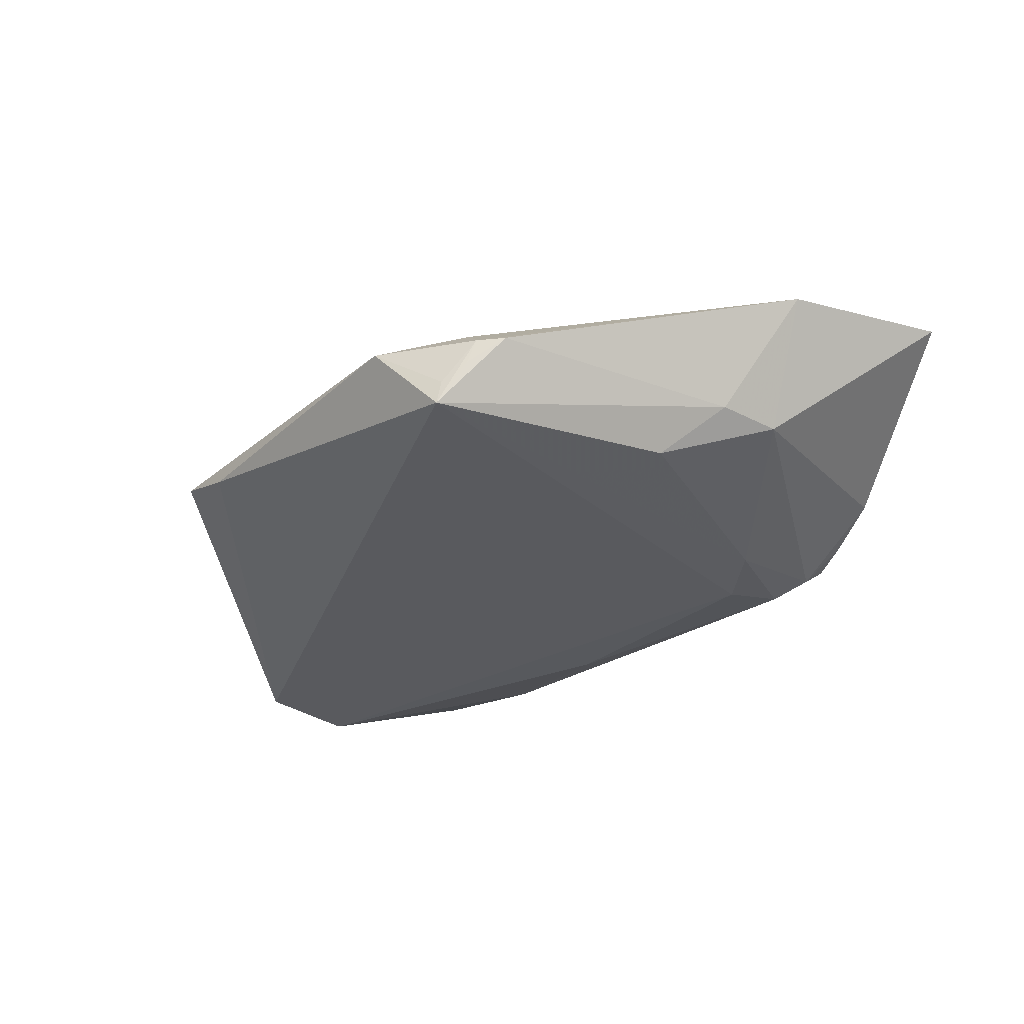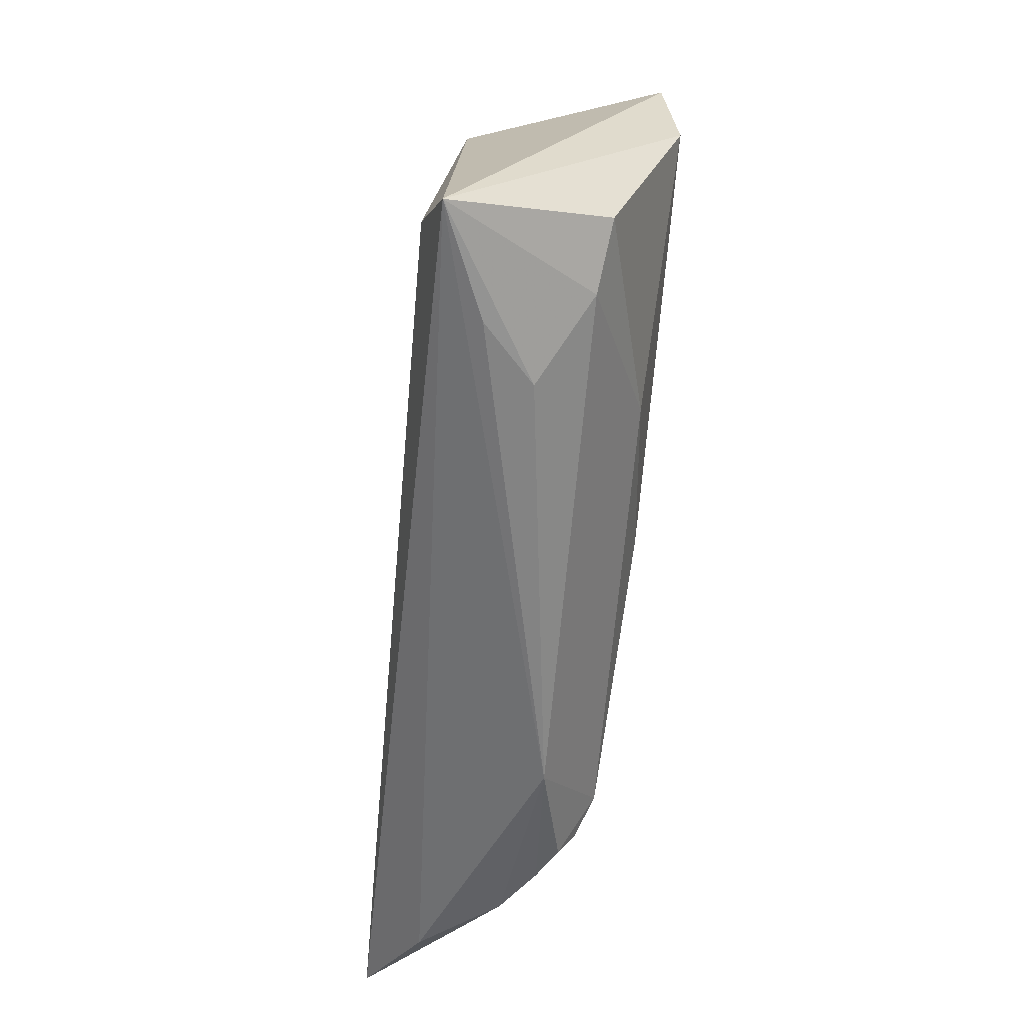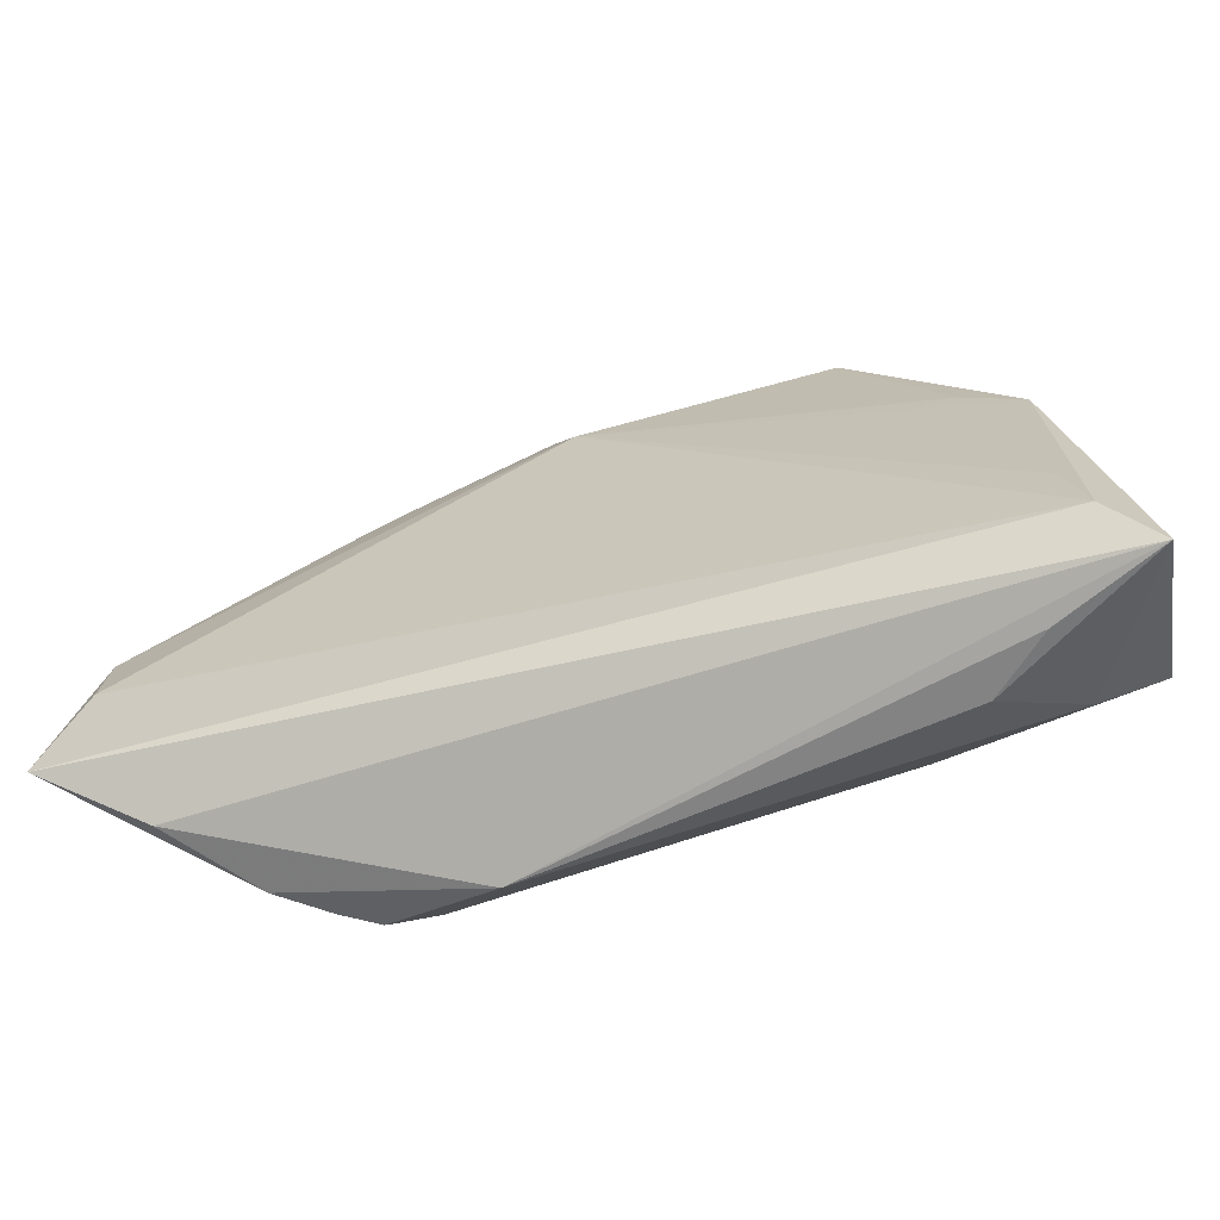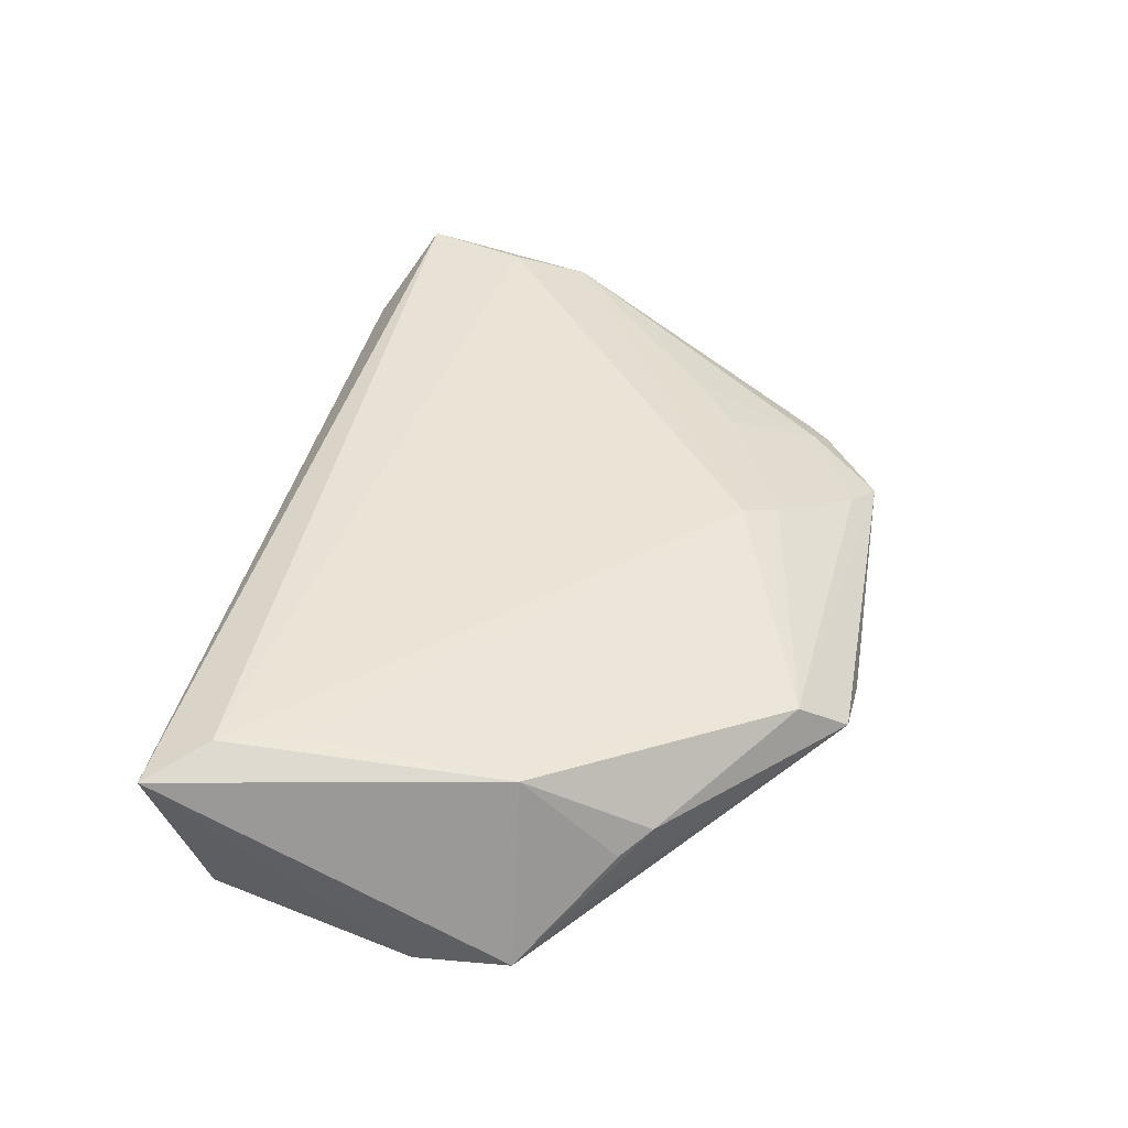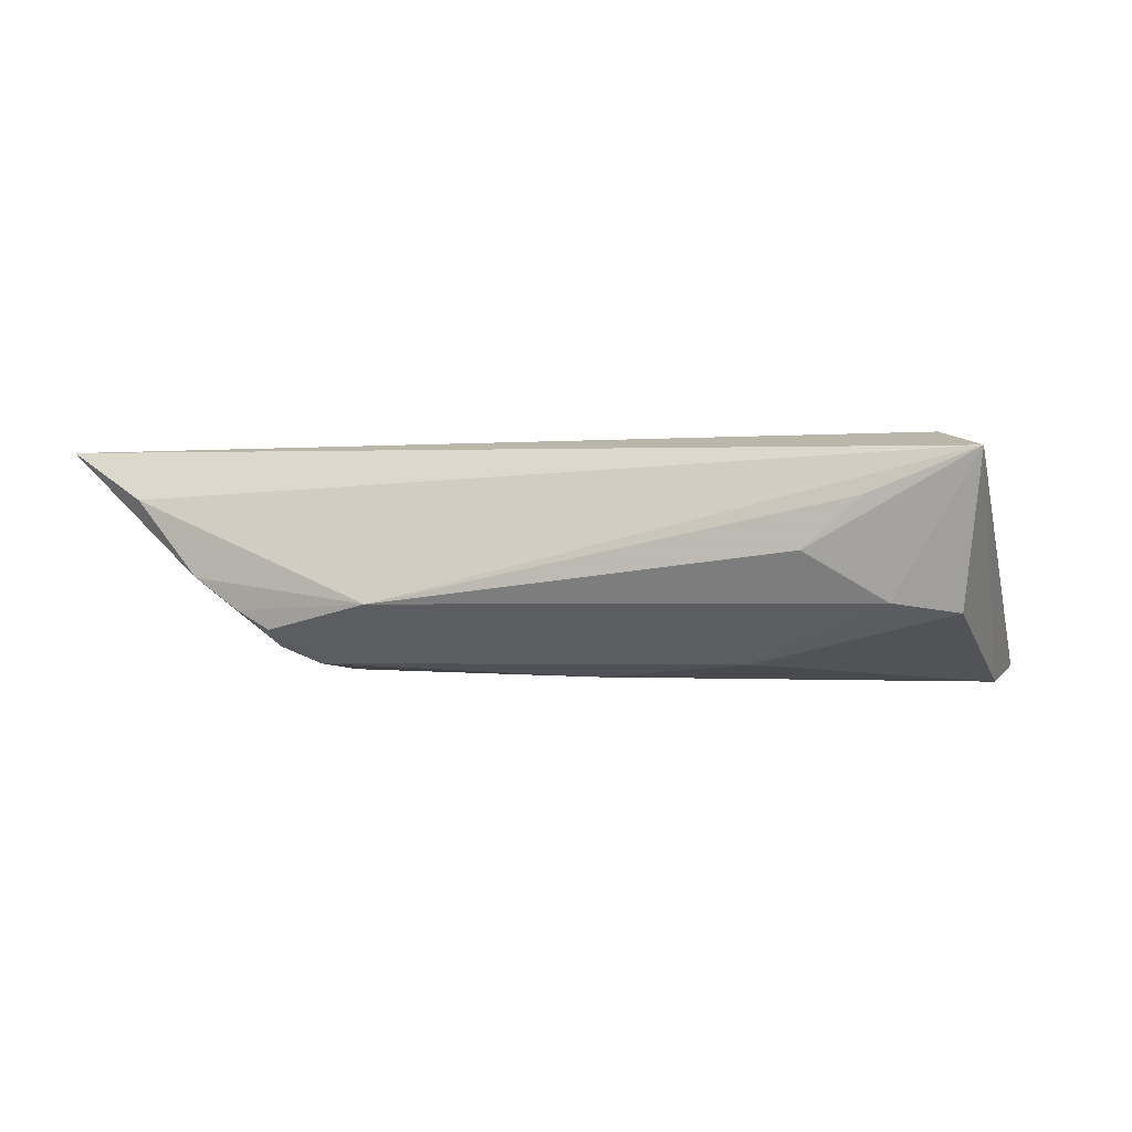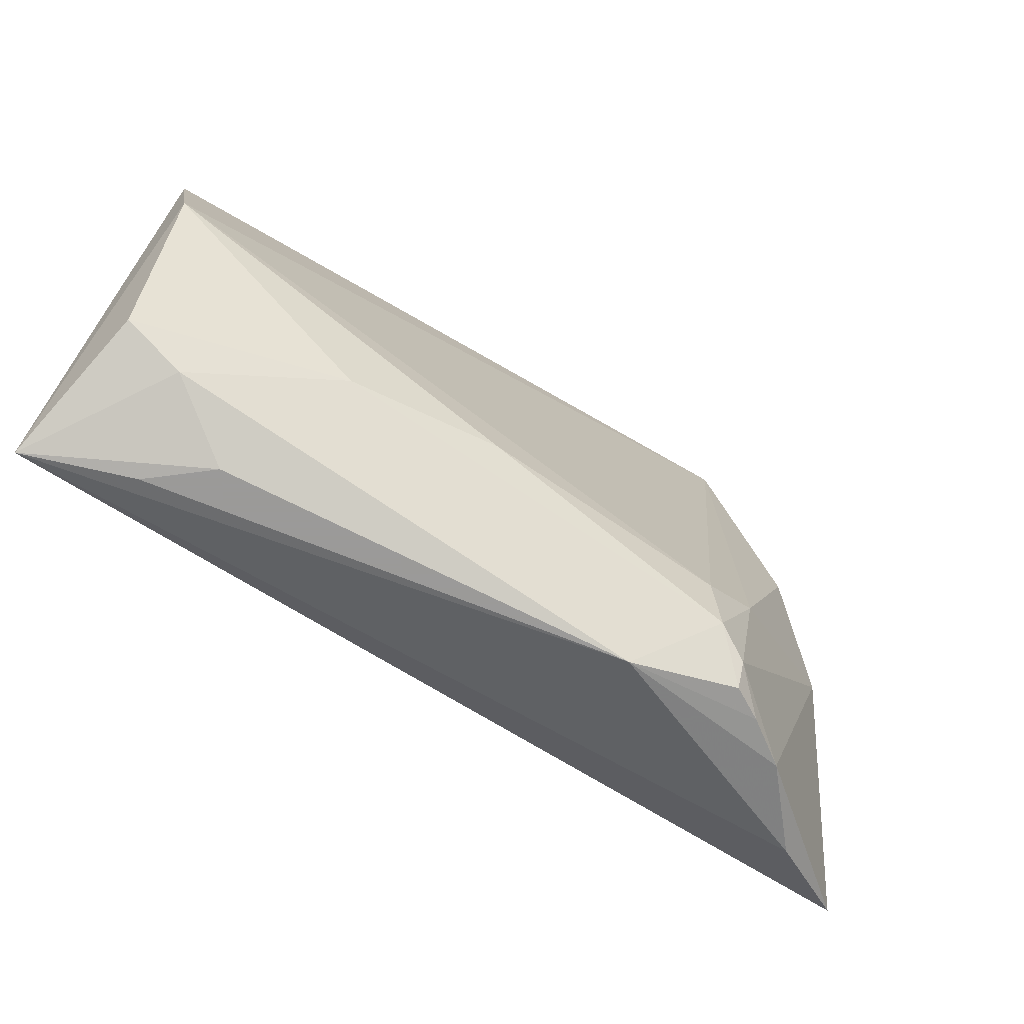
<metadata>
{"format":"obj","ext":"obj","renderer":"f3d","projection":"perspective","resolution":1024,"background":"white","views":[{"elev":-27.5,"azim":-130.7,"up":"+Z"},{"elev":-61.0,"azim":84.9,"up":"+Y"},{"elev":-61.2,"azim":17.9,"up":"+Y"},{"elev":40.0,"azim":97.3,"up":"+Z"},{"elev":-0.8,"azim":15.7,"up":"+Z"},{"elev":-69.5,"azim":146.2,"up":"+Y"}]}
</metadata>
<code>
v -0.04974 0.007755 -0.003517
v 0.04524 0.01867 -0.002169
v -0.04304 0.0133 -0.009629
v 0.05256 -0.004935 -0.01507
v 0.04799 -0.02726 0.01383
v -0.04048 0.03768 -0.0007907
v 0.04548 -0.01781 0.0129
v -0.03384 0.04335 -0.009469
v 0.03367 -0.03534 0.0004268
v -0.02508 -0.01875 -0.0138
v 0.05363 0.007218 -0.01343
v -0.03574 -0.03098 -0.006369
v -0.03784 0.04028 -0.0009625
v 0.0536 -0.03461 0.01172
v 0.04611 0.01711 -0.00753
v -0.02003 0.04391 0.002213
v -0.0581 -0.008018 0.01377
v -0.00537 0.02931 0.01053
v 0.04575 0.007252 0.00935
v -0.05865 0.002037 0.01142
v -0.05076 -0.02748 0.007319
v -0.02672 -0.02627 -0.01287
v -0.03388 0.03817 0.002374
v -0.02562 0.04712 -0.0002515
v 0.05082 -0.02858 -0.006574
v -0.04177 -0.03001 -0.00239
v -0.03139 -0.0316 -0.008726
v 0.02576 -0.02293 -0.01267
v -0.008697 0.03395 0.008358
v -0.03254 -0.01376 -0.0126
v 0.04057 -0.03534 0.006483
v 0.04306 -0.03139 -0.005437
v 0.03854 0.01346 0.009048
v -0.03575 0.02127 0.008717
v 0.04242 0.02249 1.076e-05
v -0.0507 -0.0005275 -0.004156
v 0.02251 0.04451 0.0004381
v -0.01763 -0.03534 -0.0056
v 0.02592 0.03824 0.005624
v 0.01293 0.04561 -0.002364
v -0.03686 0.04097 -0.003991
v -0.02807 0.02667 0.00812
v -0.0631 -0.02112 0.01383
v -0.0309 -0.0287 -0.0108
v 0.006561 -0.01946 -0.01445
v -0.03427 0.04292 -0.006469
f 19 14 11
f 24 40 8
f 8 40 11
f 11 14 4
f 14 25 4
f 4 8 11
f 43 36 26
f 24 39 37
f 37 40 24
f 11 40 37
f 39 19 35
f 35 37 39
f 20 36 43
f 29 18 39
f 33 19 39
f 39 18 33
f 33 18 19
f 43 14 5
f 14 19 5
f 30 36 3
f 3 8 30
f 6 20 13
f 28 4 25
f 28 38 22
f 22 38 27
f 43 26 21
f 26 38 21
f 21 14 43
f 21 38 14
f 31 9 14
f 14 38 31
f 31 38 9
f 2 19 11
f 11 35 2
f 2 35 19
f 11 37 15
f 15 35 11
f 37 35 15
f 6 8 1
f 1 20 6
f 36 20 1
f 3 36 1
f 1 8 3
f 24 13 23
f 23 13 20
f 18 29 42
f 29 23 42
f 43 5 17
f 17 5 18
f 17 20 43
f 18 20 17
f 19 18 7
f 7 5 19
f 18 5 7
f 44 26 36
f 36 30 44
f 44 30 22
f 22 27 44
f 10 30 8
f 8 4 10
f 22 30 10
f 24 8 46
f 46 13 24
f 8 13 46
f 41 8 6
f 6 13 41
f 41 13 8
f 45 28 22
f 4 28 45
f 22 10 45
f 45 10 4
f 32 28 25
f 38 28 32
f 9 38 32
f 32 25 14
f 14 9 32
f 12 38 26
f 12 27 38
f 26 44 12
f 12 44 27
f 24 23 16
f 16 23 29
f 16 39 24
f 16 29 39
f 34 20 18
f 18 42 34
f 34 23 20
f 34 42 23

</code>
